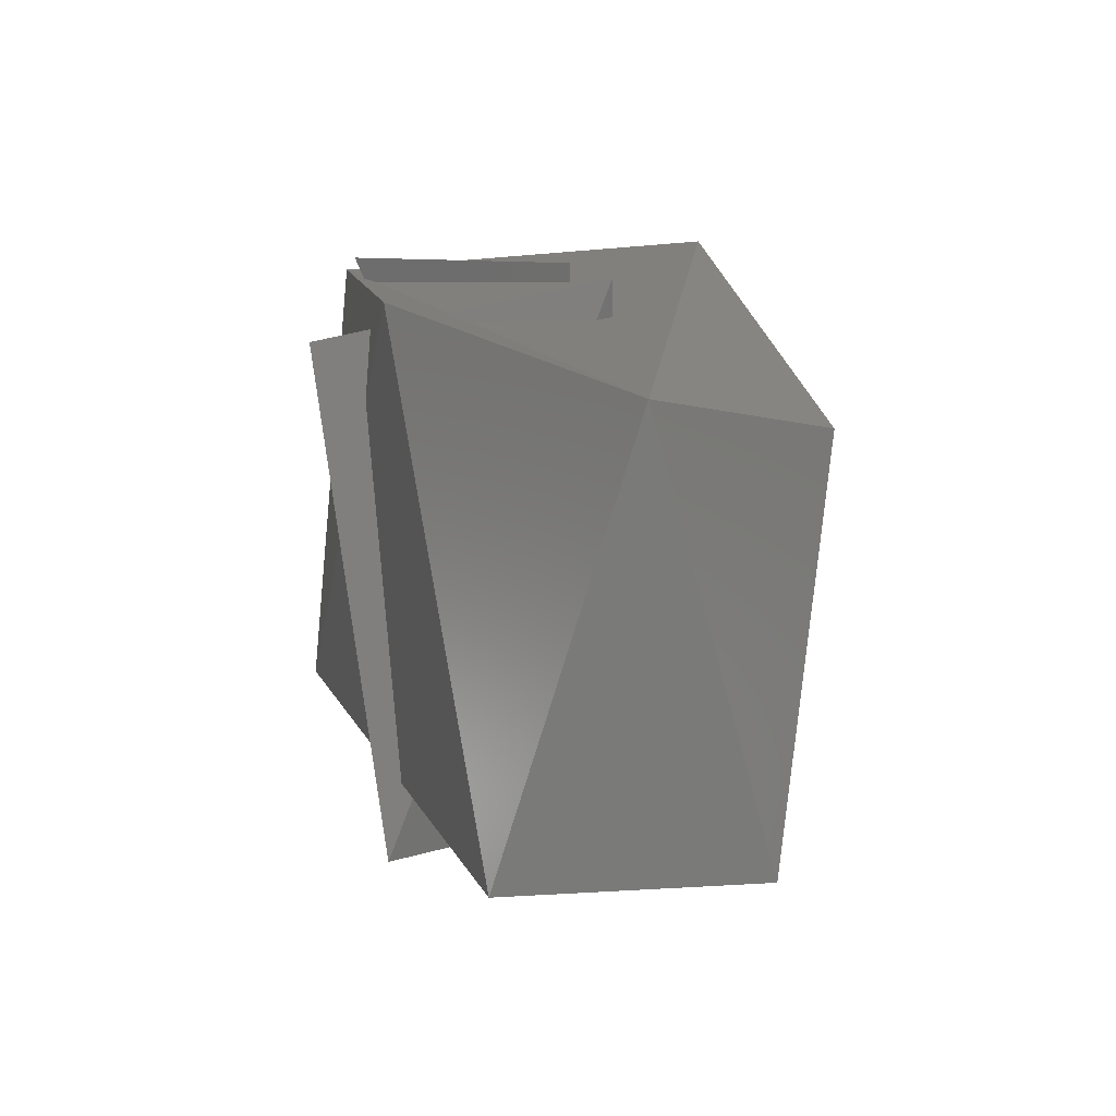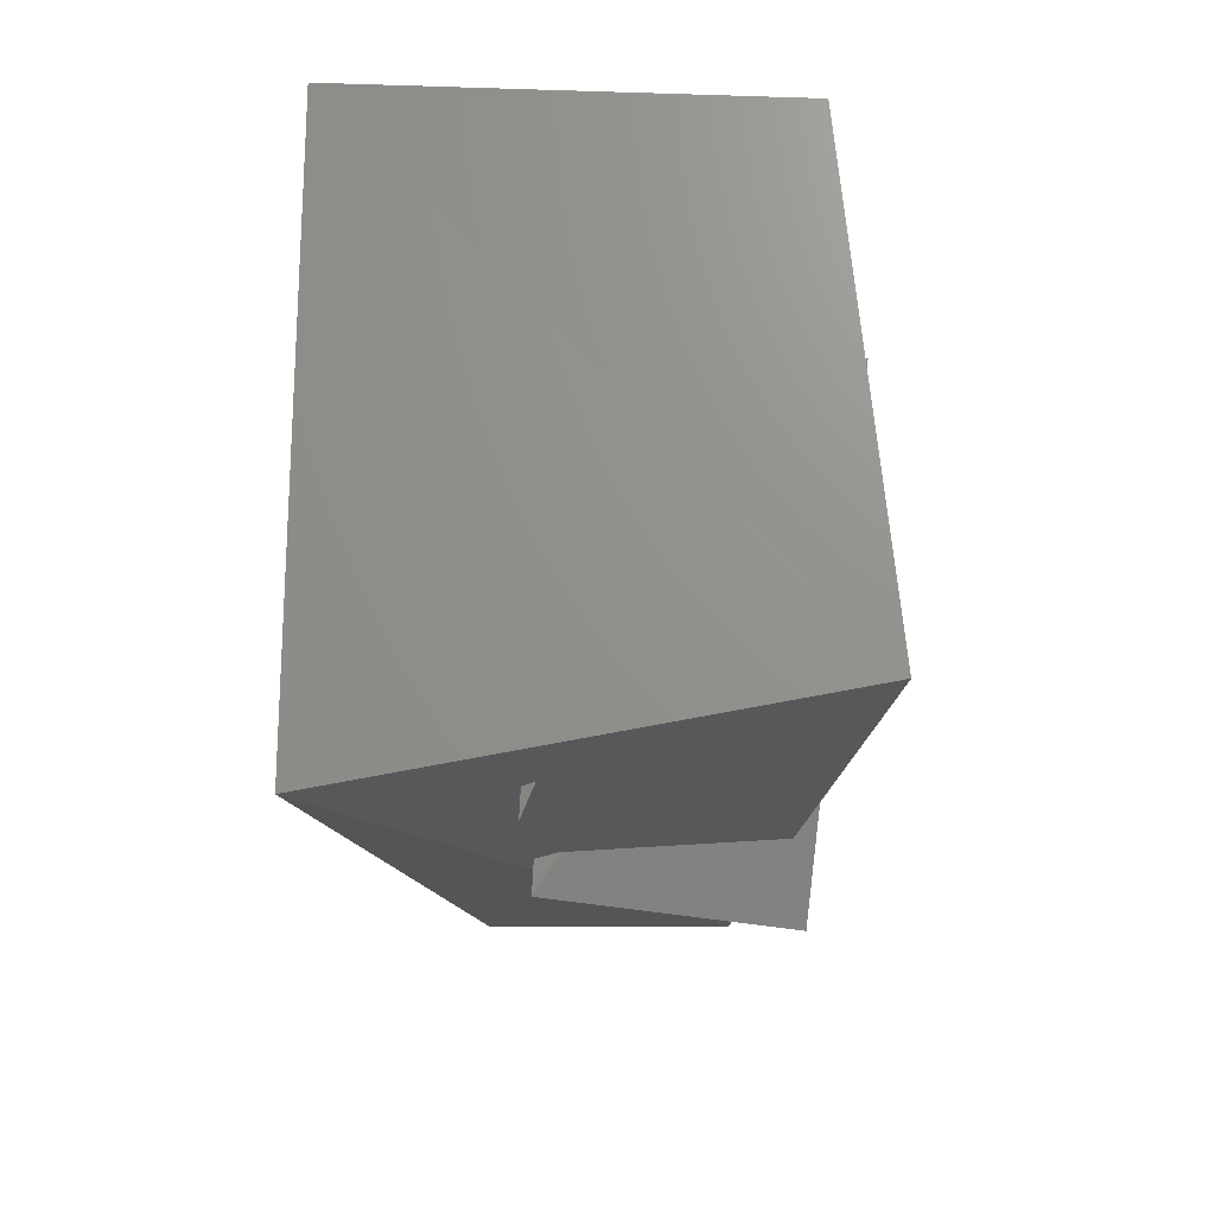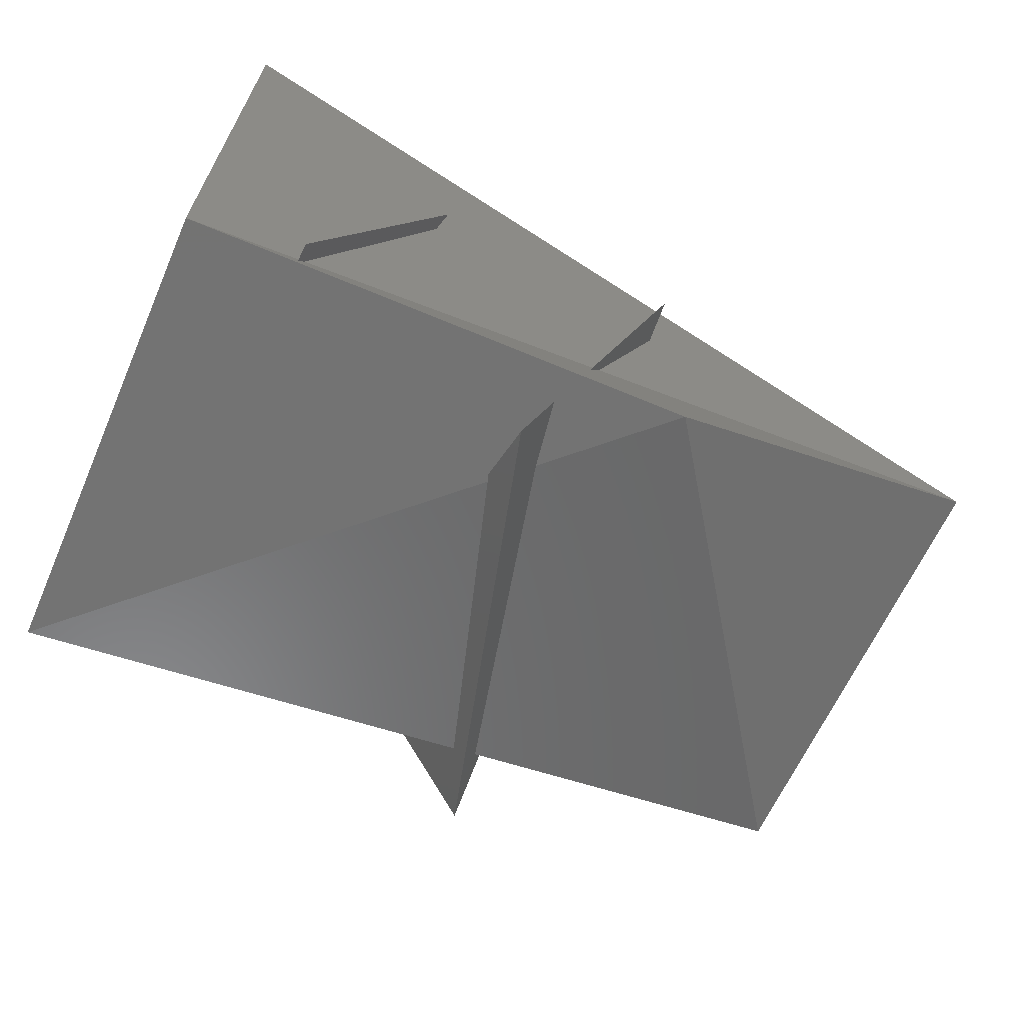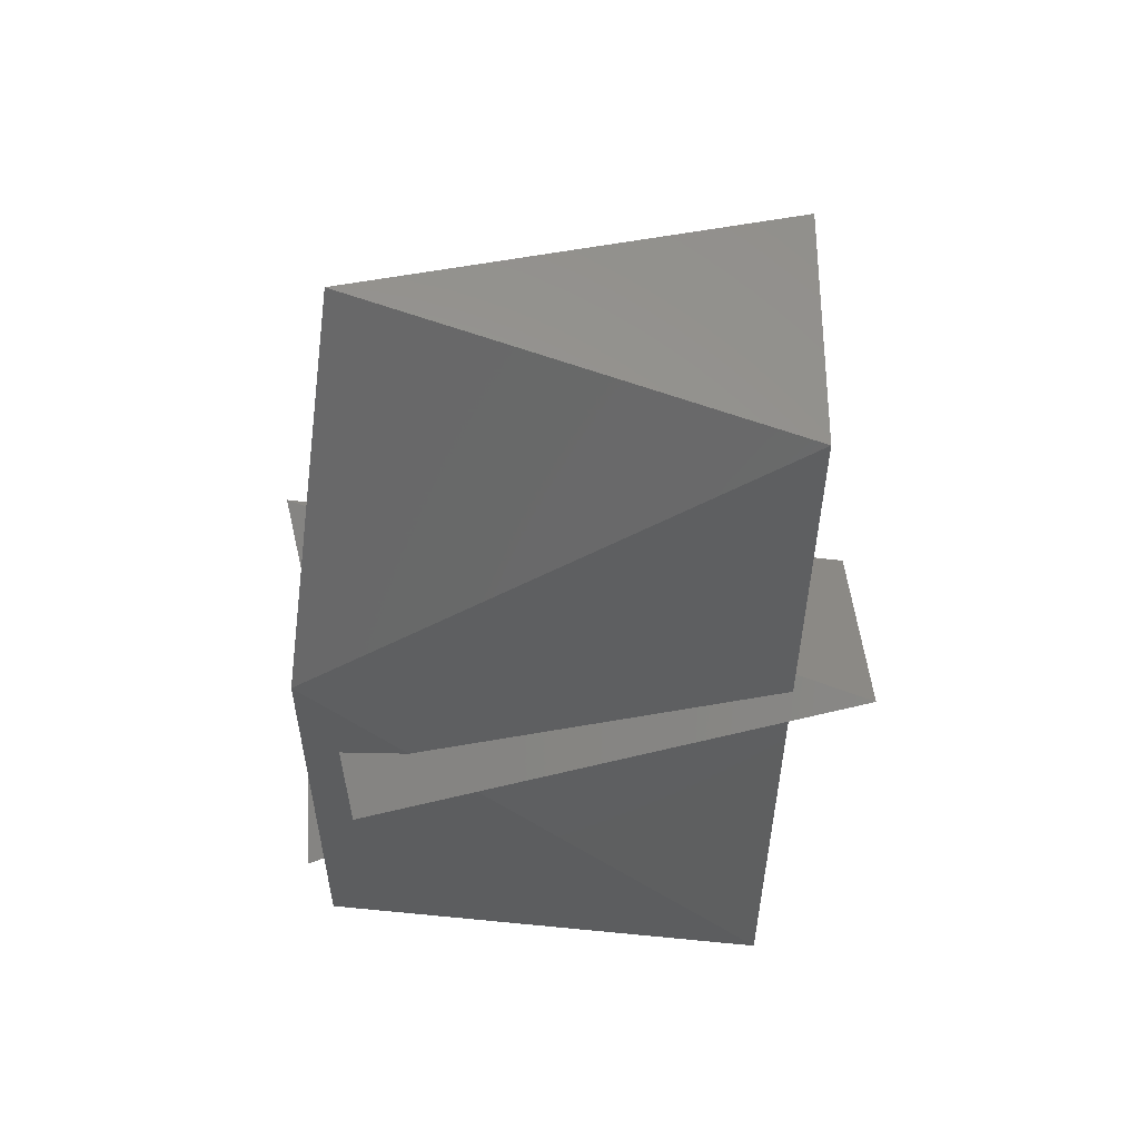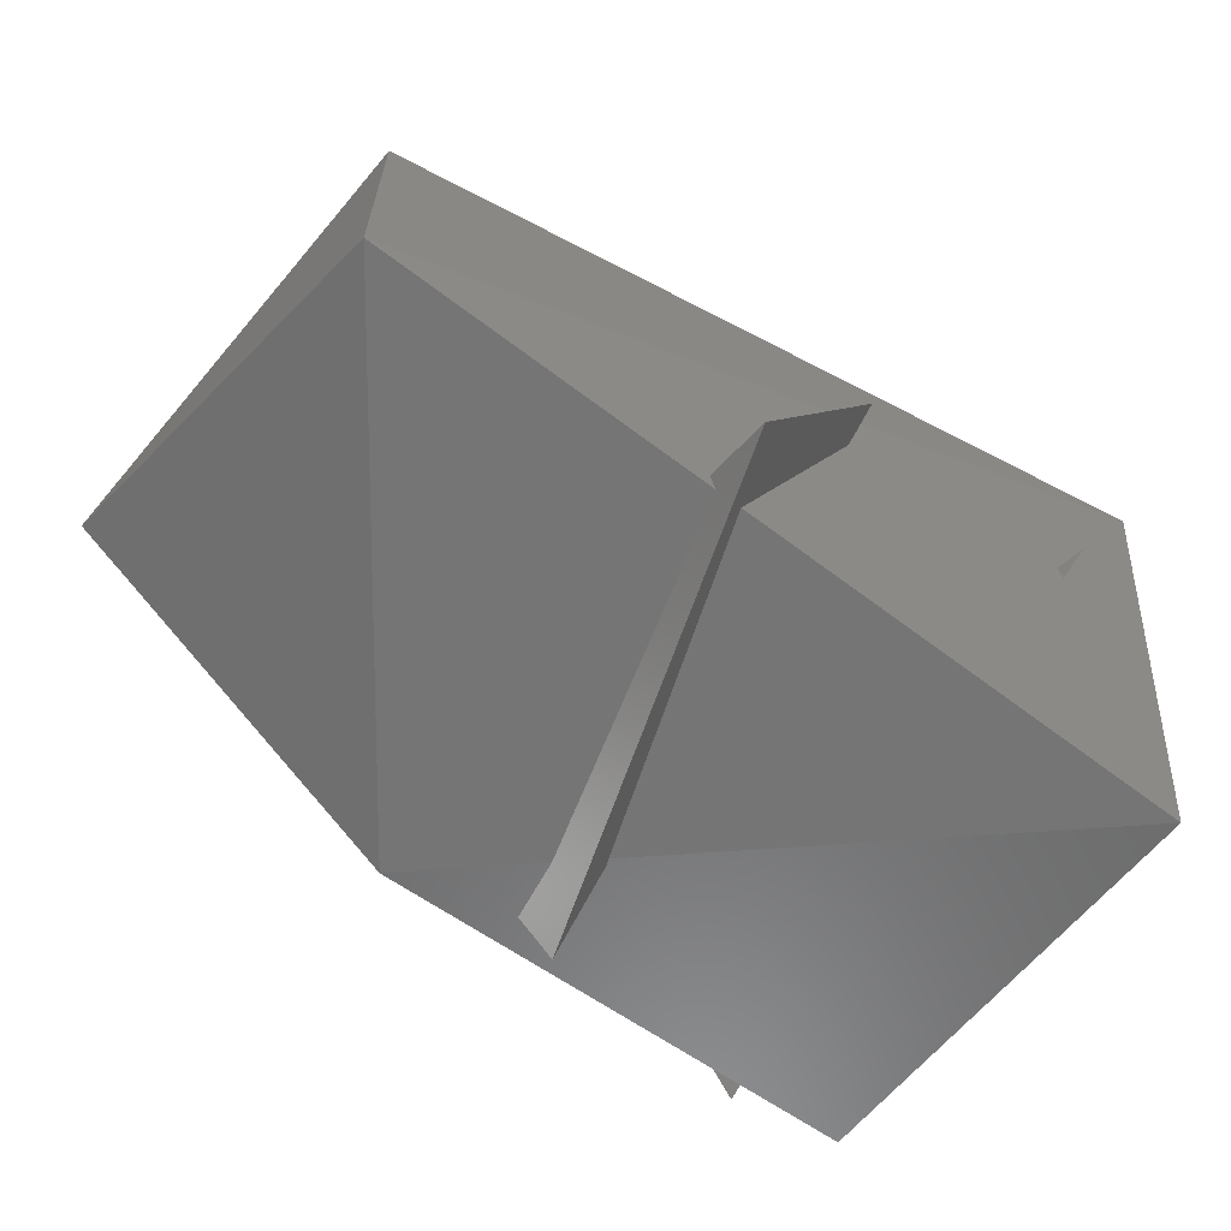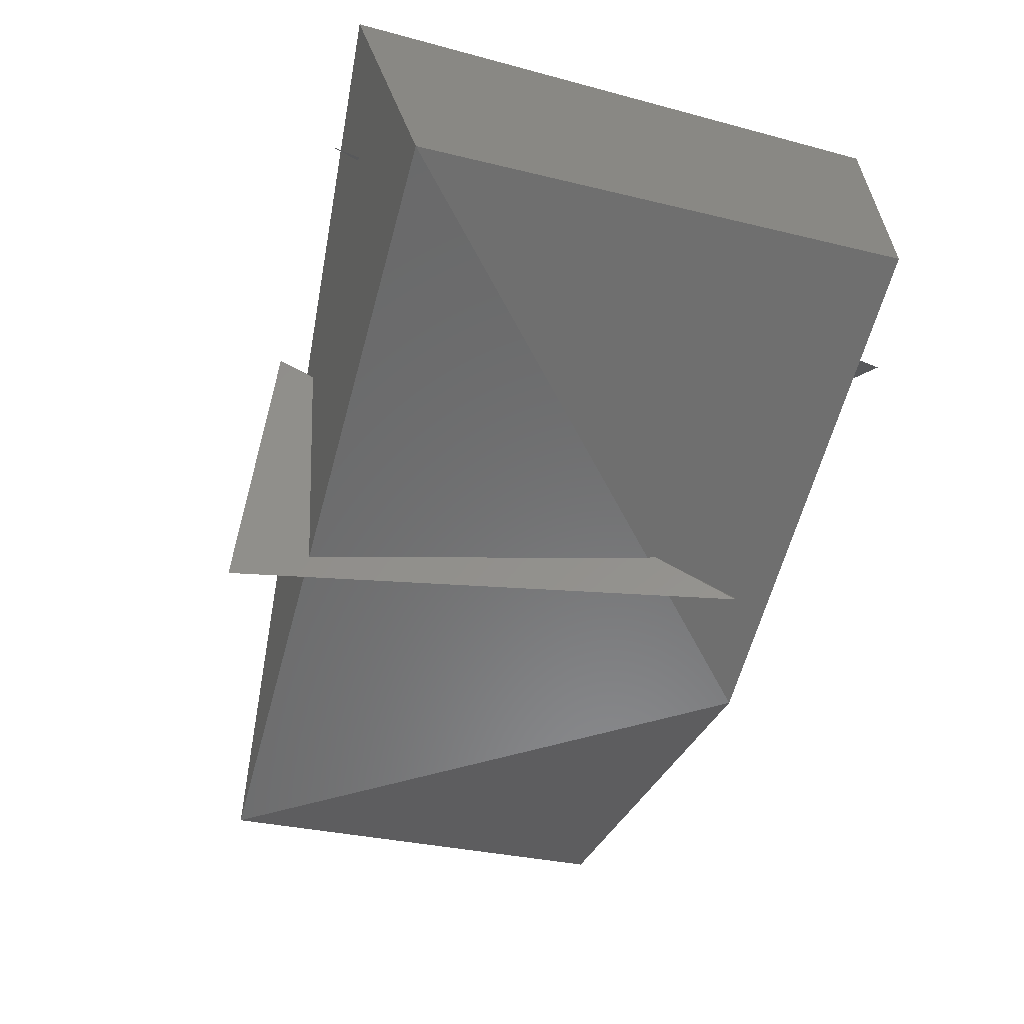
<metadata>
{"format":"stl","ext":"stl","renderer":"f3d","projection":"perspective","resolution":1024,"background":"white","views":[{"elev":10.6,"azim":-99.0,"up":"+Y"},{"elev":-19.5,"azim":90.5,"up":"+Y"},{"elev":-60.1,"azim":156.3,"up":"+Z"},{"elev":-31.2,"azim":-90.8,"up":"+Z"},{"elev":-63.0,"azim":-35.7,"up":"+Z"},{"elev":-62.6,"azim":74.7,"up":"+Z"}]}
</metadata>
<code>
# stl→obj: 17 verts, 22 faces
v 14.18 9.424 5.759
v 14.18 9.424 5.37
v 14.11 10.09 5.564
v 14.7 10.17 5.285
v 15.52 10.17 5.285
v 15.48 10.21 5.93
v 14.94 10.09 5.187
v 14.72 10.2 5.631
v 14.72 9.301 5.282
v 14.94 9.301 5.662
v 15.12 10.2 5.631
v 15.34 10.2 5.288
v 15.34 9.301 5.662
v 15.48 9.296 5.93
v 15.37 9.954 5.734
v 14.58 9.982 5.937
v 15.52 9.419 5.214
f 1 2 3
f 2 3 4
f 4 5 3
f 5 3 6
f 7 8 9
f 8 9 10
f 8 7 10
f 7 10 9
f 11 12 13
f 12 13 11
f 14 1 15
f 1 15 16
f 17 2 14
f 2 14 1
f 5 4 17
f 4 17 2
f 5 17 6
f 17 6 14
f 16 1 3
f 16 3 6
f 15 6 14
f 16 6 15

</code>
